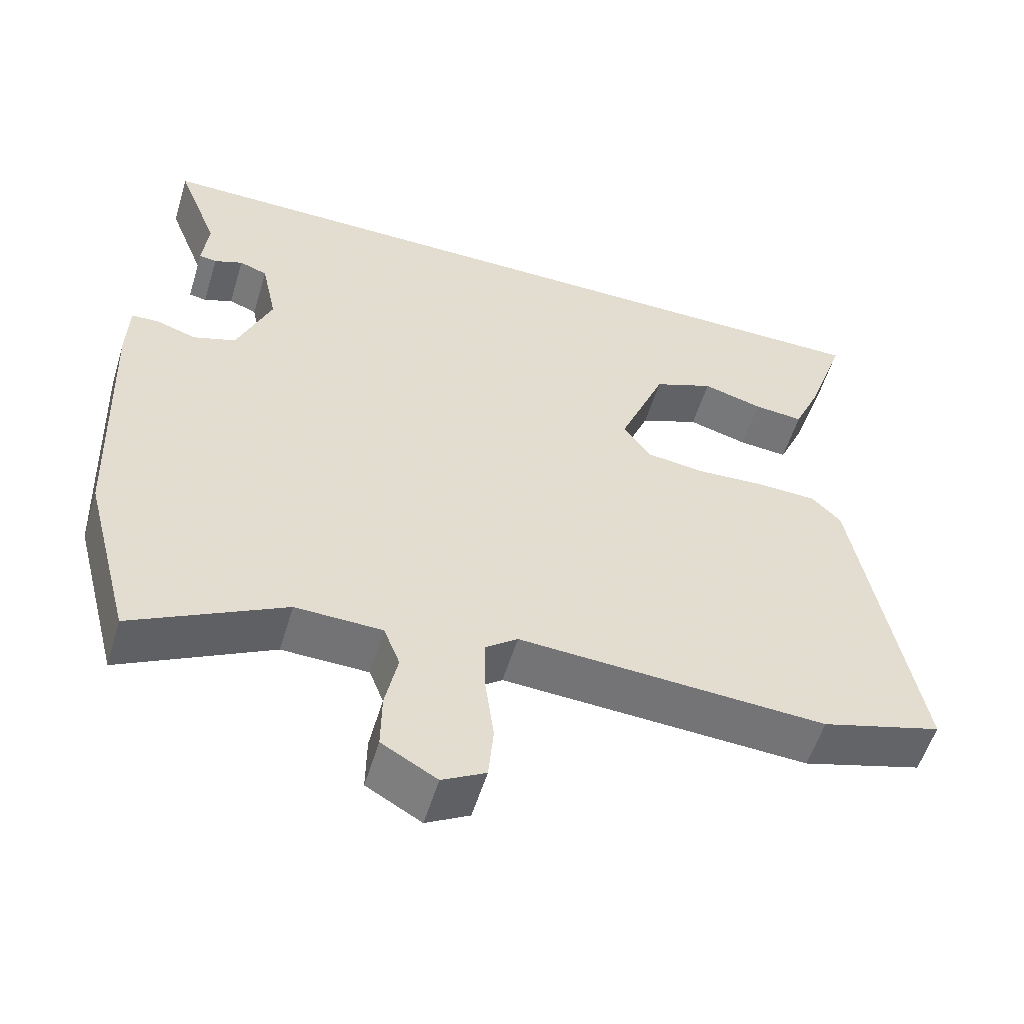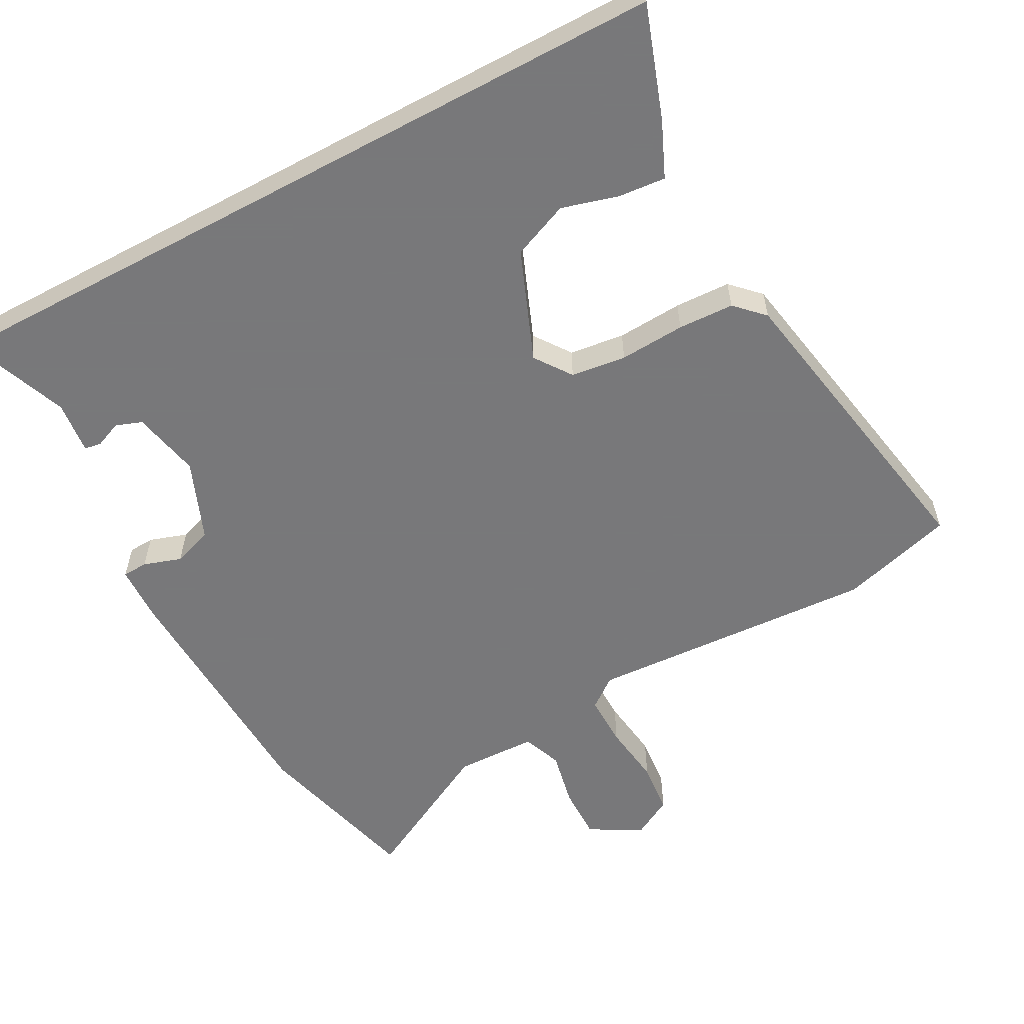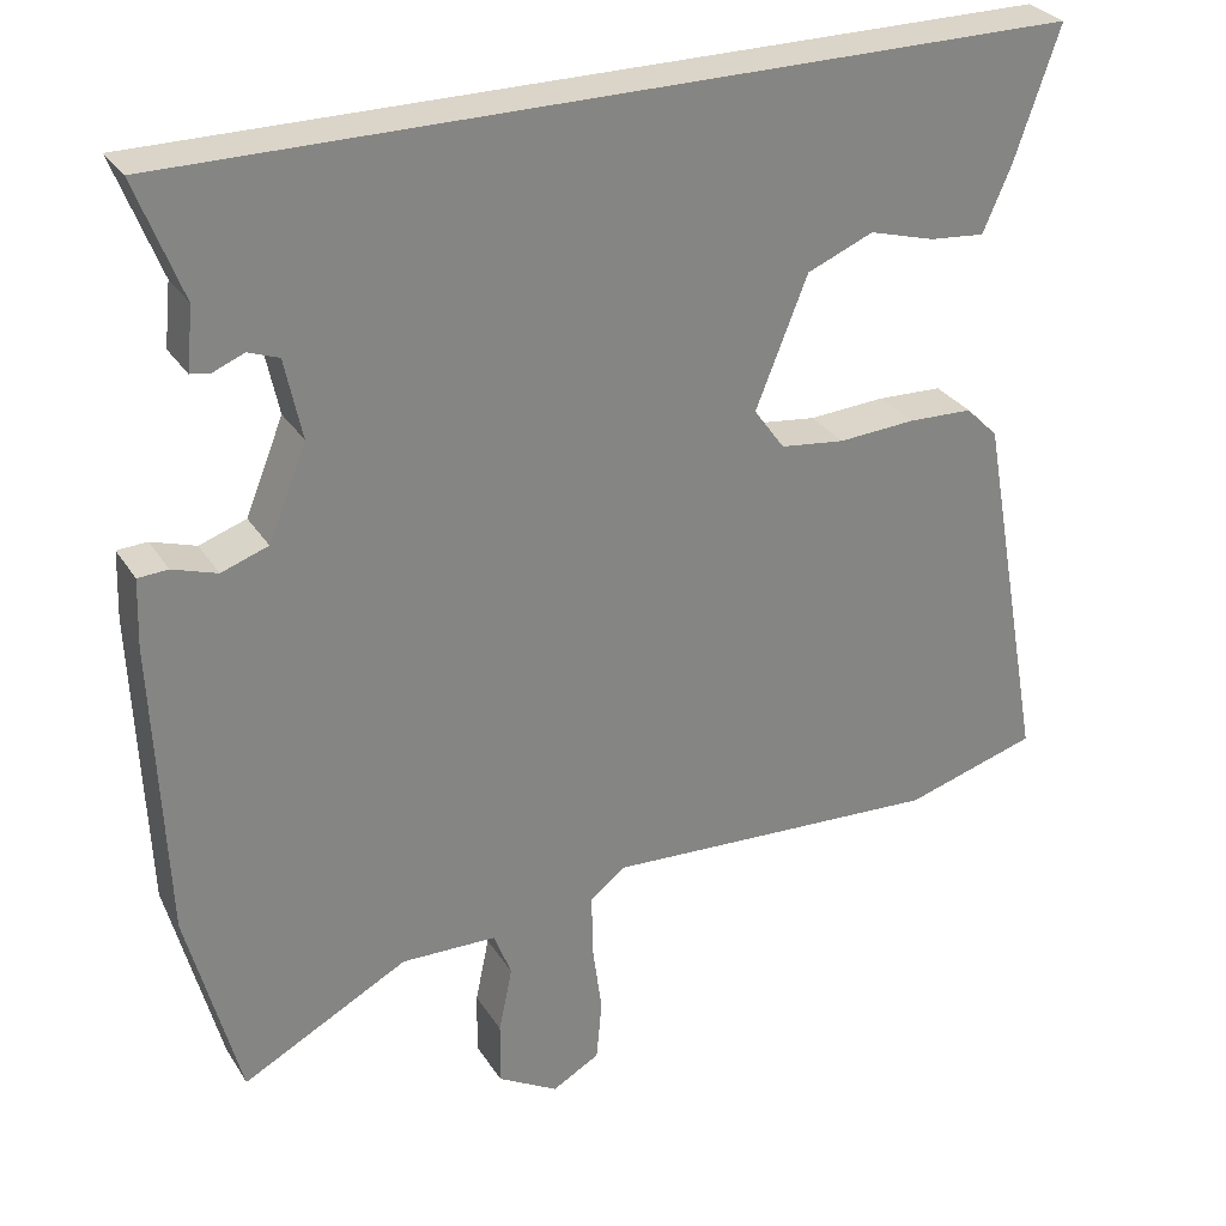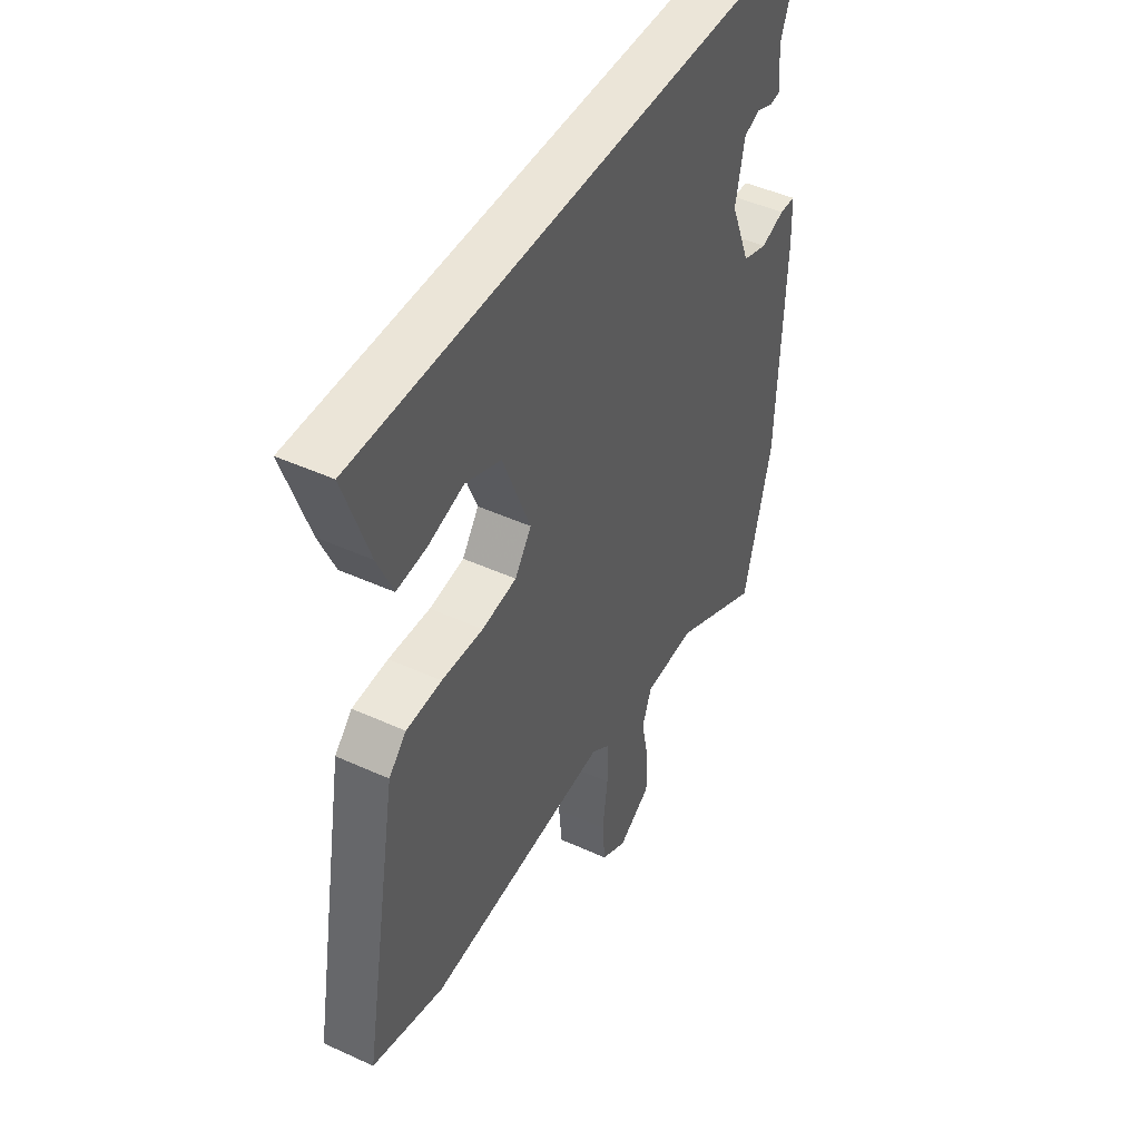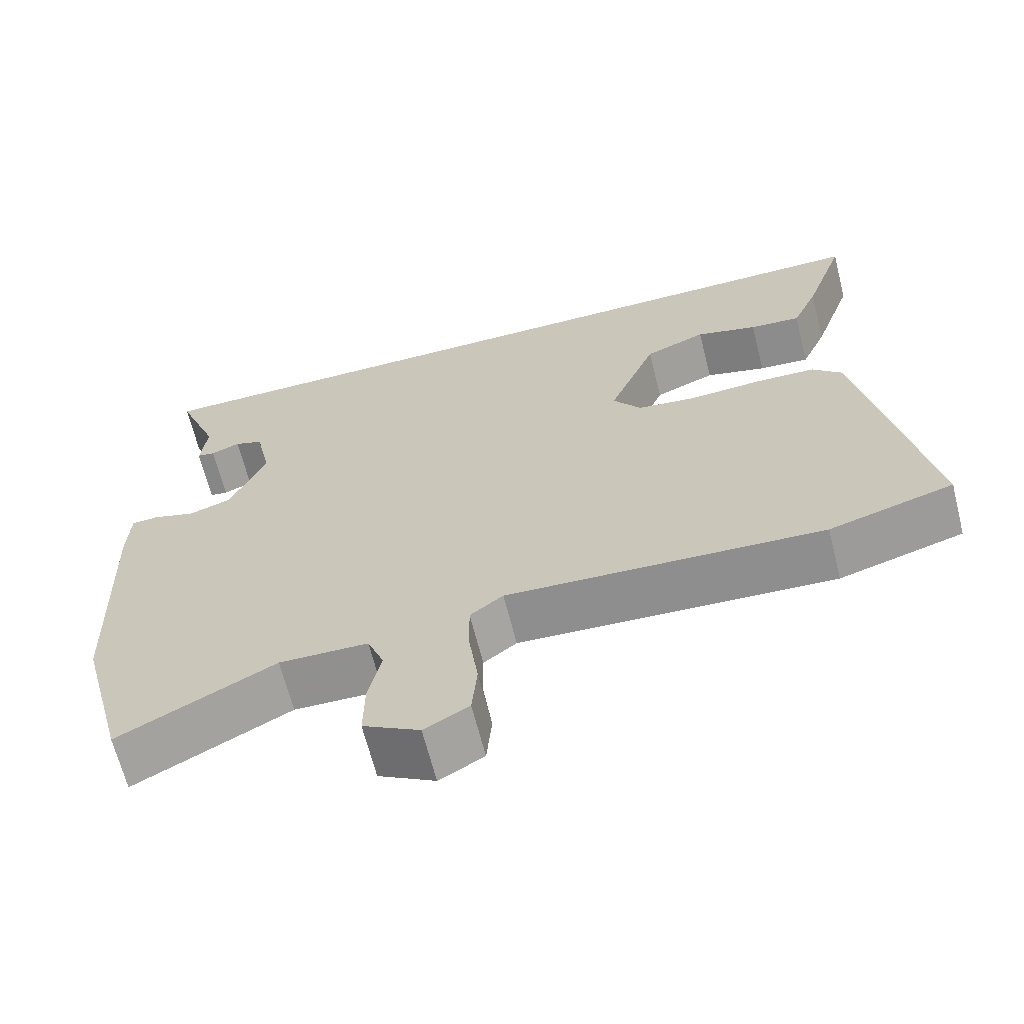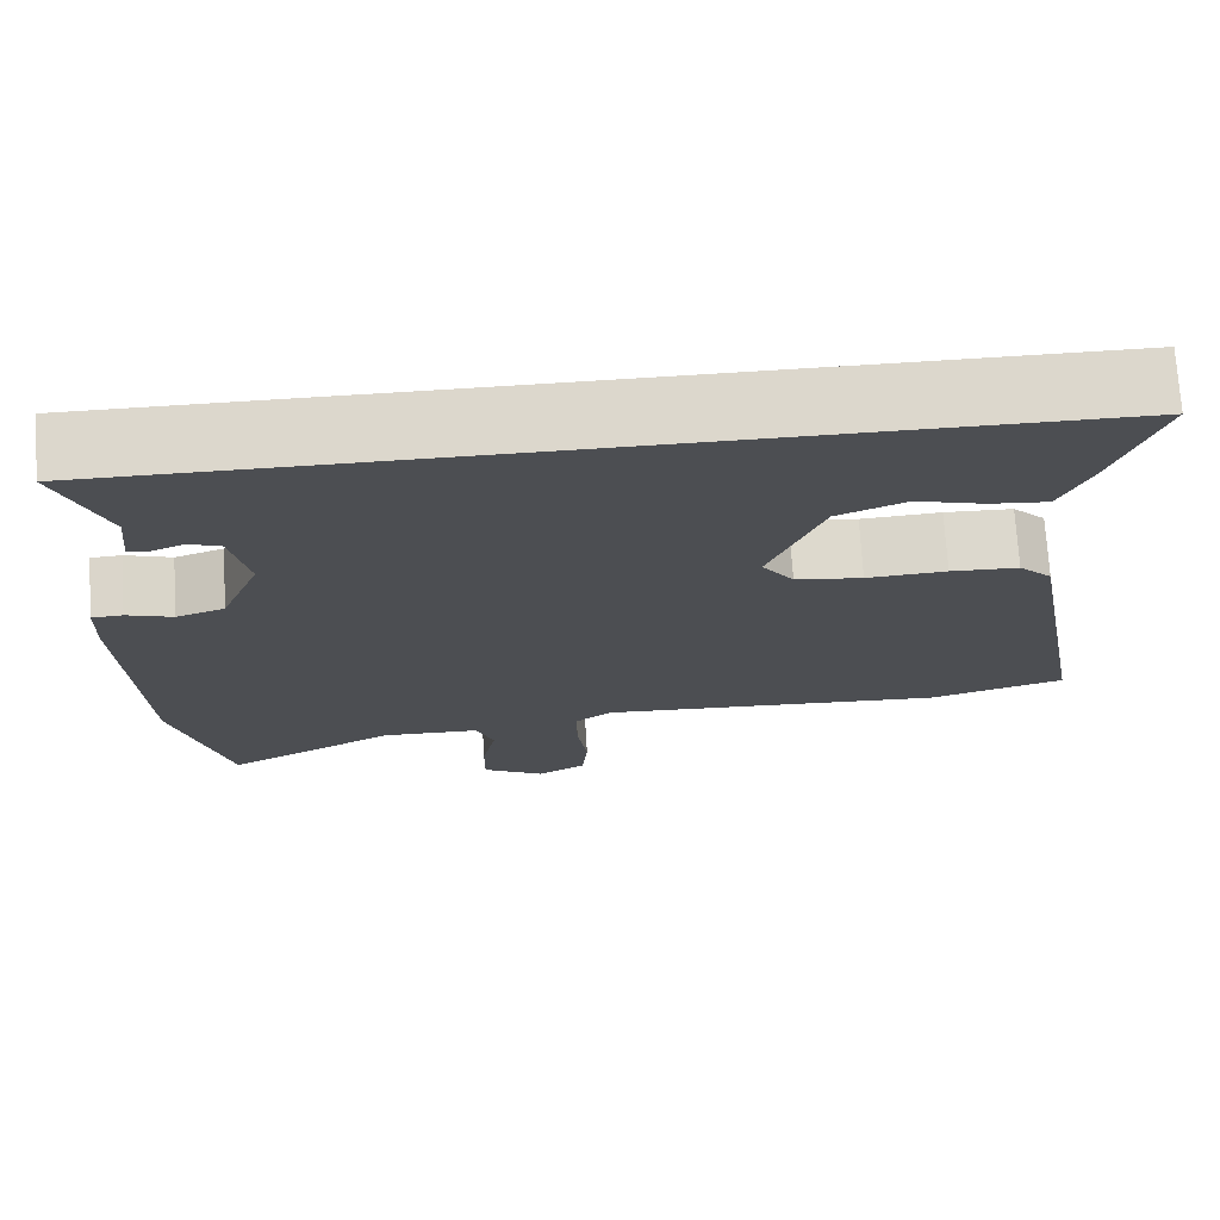
<metadata>
{"format":"obj","ext":"obj","renderer":"f3d","projection":"perspective","resolution":1024,"background":"white","views":[{"elev":-55.7,"azim":-16.9,"up":"+Z"},{"elev":-57.6,"azim":28.2,"up":"+Y"},{"elev":29.3,"azim":-26.4,"up":"+Z"},{"elev":46.0,"azim":117.6,"up":"+Z"},{"elev":-66.2,"azim":14.2,"up":"+Z"},{"elev":73.0,"azim":-3.6,"up":"+Z"}]}
</metadata>
<code>
v -0.462 0.07 -0.644
v -0.527 0.07 -0.397
v -0.542 0.07 -0.028
v -0.539 0.07 0.055
v -0.502 0.07 0.057
v -0.447 0.07 0.039
v -0.389 0.07 0.059
v -0.342 0.07 0.175
v -0.363 0.07 0.274
v -0.401 0.07 0.288
v -0.44 0.07 0.272
v -0.464 0.07 0.276
v -0.456 0.07 0.353
v -0.513 0.07 0.5
v 0.593 0.07 0.5
v 0.537 0.07 0.338
v 0.502 0.07 0.258
v 0.434 0.07 0.264
v 0.352 0.07 0.287
v 0.27 0.07 0.253
v 0.206 0.07 0.093
v 0.244 0.07 0.04
v 0.324 0.07 0.03
v 0.419 0.07 0.036
v 0.5 0.07 0.033
v 0.54 0.07 -0.007
v 0.623 0.07 -0.464
v 0.458 0.07 -0.512
v 0.038 0.07 -0.489
v -0.006 0.07 -0.523
v -0.005 0.07 -0.599
v 0.007 0.07 -0.689
v 0 0.07 -0.765
v -0.059 0.07 -0.798
v -0.134 0.07 -0.755
v -0.133 0.07 -0.677
v -0.116 0.07 -0.595
v -0.138 0.07 -0.538
v -0.256 0.07 -0.535
v -0.462 0 -0.644
v -0.527 0 -0.397
v -0.542 0 -0.028
v -0.539 0 0.055
v -0.502 0 0.057
v -0.447 0 0.039
v -0.389 0 0.059
v -0.342 0 0.175
v -0.363 0 0.274
v -0.401 0 0.288
v -0.44 0 0.272
v -0.464 0 0.276
v -0.456 0 0.353
v -0.513 0 0.5
v 0.593 0 0.5
v 0.537 0 0.338
v 0.502 0 0.258
v 0.434 0 0.264
v 0.352 0 0.287
v 0.27 0 0.253
v 0.206 0 0.093
v 0.244 0 0.04
v 0.324 0 0.03
v 0.419 0 0.036
v 0.5 0 0.033
v 0.54 0 -0.007
v 0.623 0 -0.464
v 0.458 0 -0.512
v 0.038 0 -0.489
v -0.006 0 -0.523
v -0.005 0 -0.599
v 0.007 0 -0.689
v 0 0 -0.765
v -0.059 0 -0.798
v -0.134 0 -0.755
v -0.133 0 -0.677
v -0.116 0 -0.595
v -0.138 0 -0.538
v -0.256 0 -0.535
f 35 36 37
f 34 35 37
f 33 34 37
f 32 33 37
f 31 32 37
f 30 31 37 38
f 29 30 38 39
f 27 28 29
f 26 27 29
f 25 26 29
f 24 25 29
f 23 24 29
f 22 23 29 39
f 17 18 19
f 16 17 19
f 15 16 19
f 15 19 20
f 14 15 20
f 13 14 20
f 10 11 12 13
f 13 20 21
f 10 13 21
f 9 10 21
f 4 5 6
f 3 4 6
f 2 3 6
f 1 2 6
f 39 1 6
f 39 6 7
f 22 39 7 8
f 8 9 21 22
f 76 75 74
f 76 74 73
f 76 73 72
f 76 72 71
f 76 71 70
f 77 76 70 69
f 78 77 69 68
f 68 67 66
f 68 66 65
f 68 65 64
f 68 64 63
f 68 63 62
f 78 68 62 61
f 58 57 56
f 58 56 55
f 58 55 54
f 59 58 54
f 59 54 53
f 59 53 52
f 52 51 50 49
f 60 59 52
f 60 52 49
f 60 49 48
f 45 44 43
f 45 43 42
f 45 42 41
f 45 41 40
f 45 40 78
f 46 45 78
f 47 46 78 61
f 61 60 48 47
f 1 40 41 2
f 2 41 42 3
f 3 42 43 4
f 4 43 44 5
f 5 44 45 6
f 6 45 46 7
f 7 46 47 8
f 8 47 48 9
f 9 48 49 10
f 10 49 50 11
f 11 50 51 12
f 12 51 52 13
f 13 52 53 14
f 14 53 54 15
f 15 54 55 16
f 16 55 56 17
f 17 56 57 18
f 18 57 58 19
f 19 58 59 20
f 20 59 60 21
f 21 60 61 22
f 22 61 62 23
f 23 62 63 24
f 24 63 64 25
f 25 64 65 26
f 26 65 66 27
f 27 66 67 28
f 28 67 68 29
f 29 68 69 30
f 30 69 70 31
f 31 70 71 32
f 32 71 72 33
f 33 72 73 34
f 34 73 74 35
f 35 74 75 36
f 36 75 76 37
f 37 76 77 38
f 38 77 78 39
f 39 78 40 1

</code>
